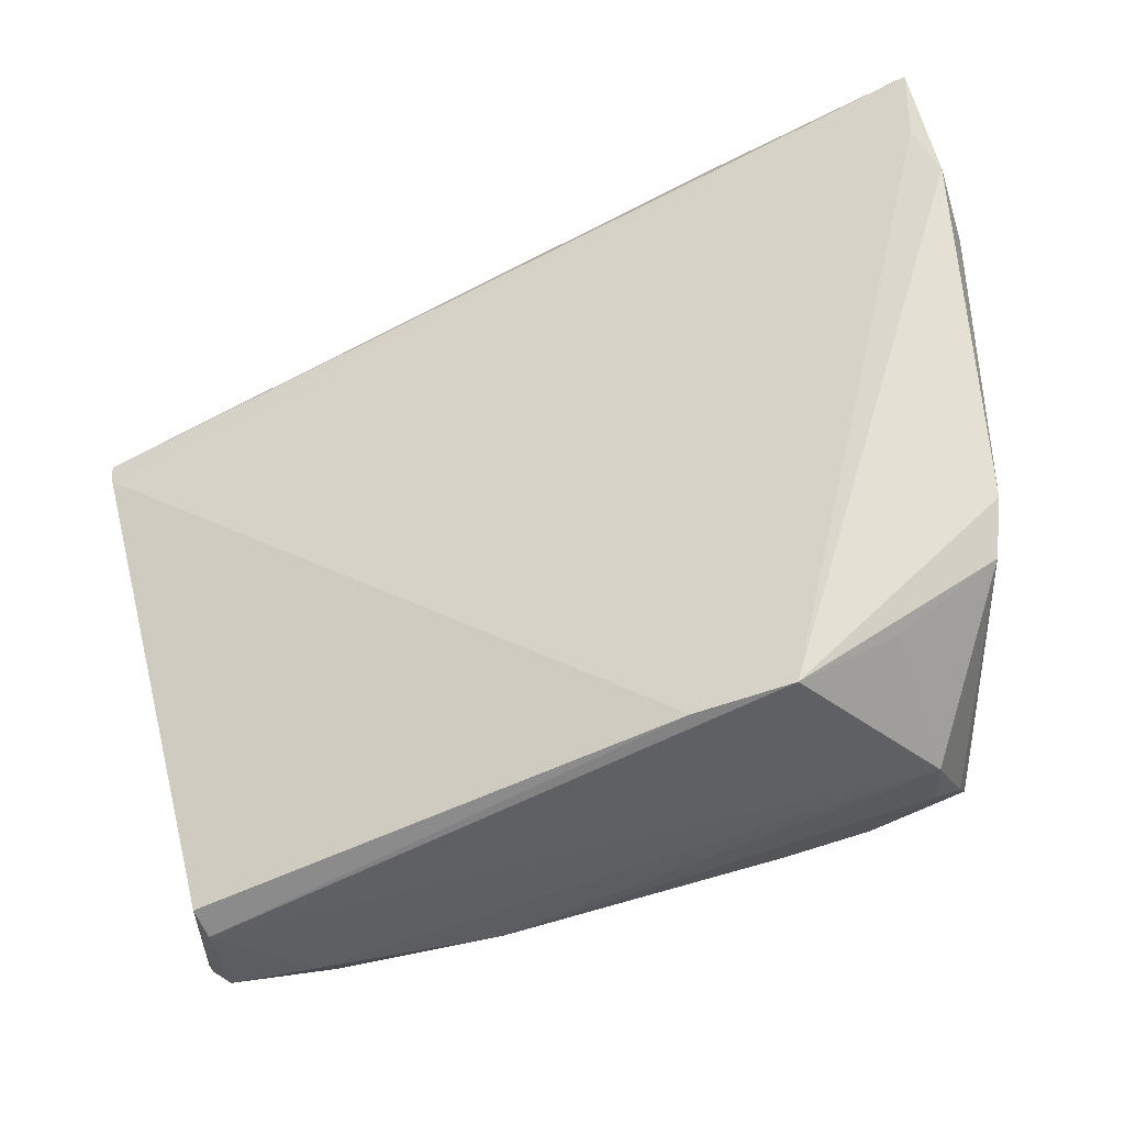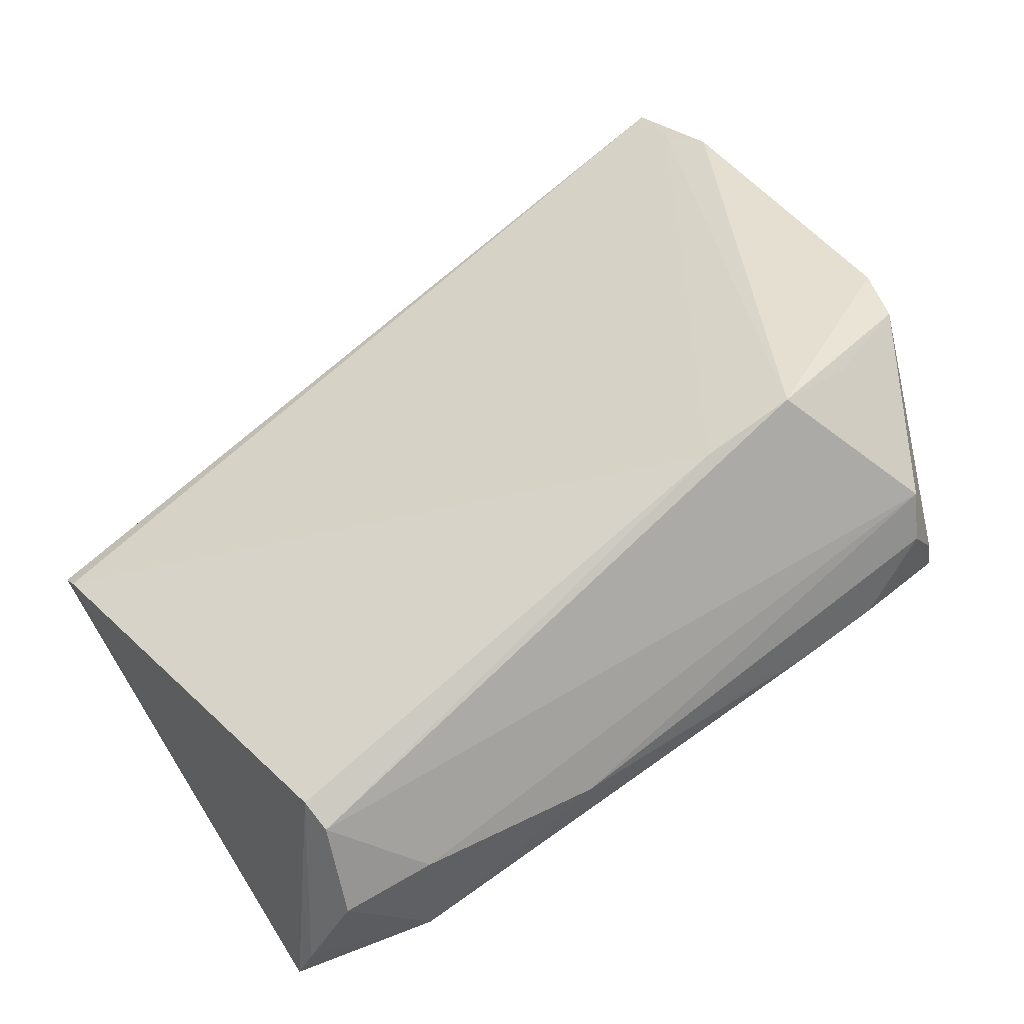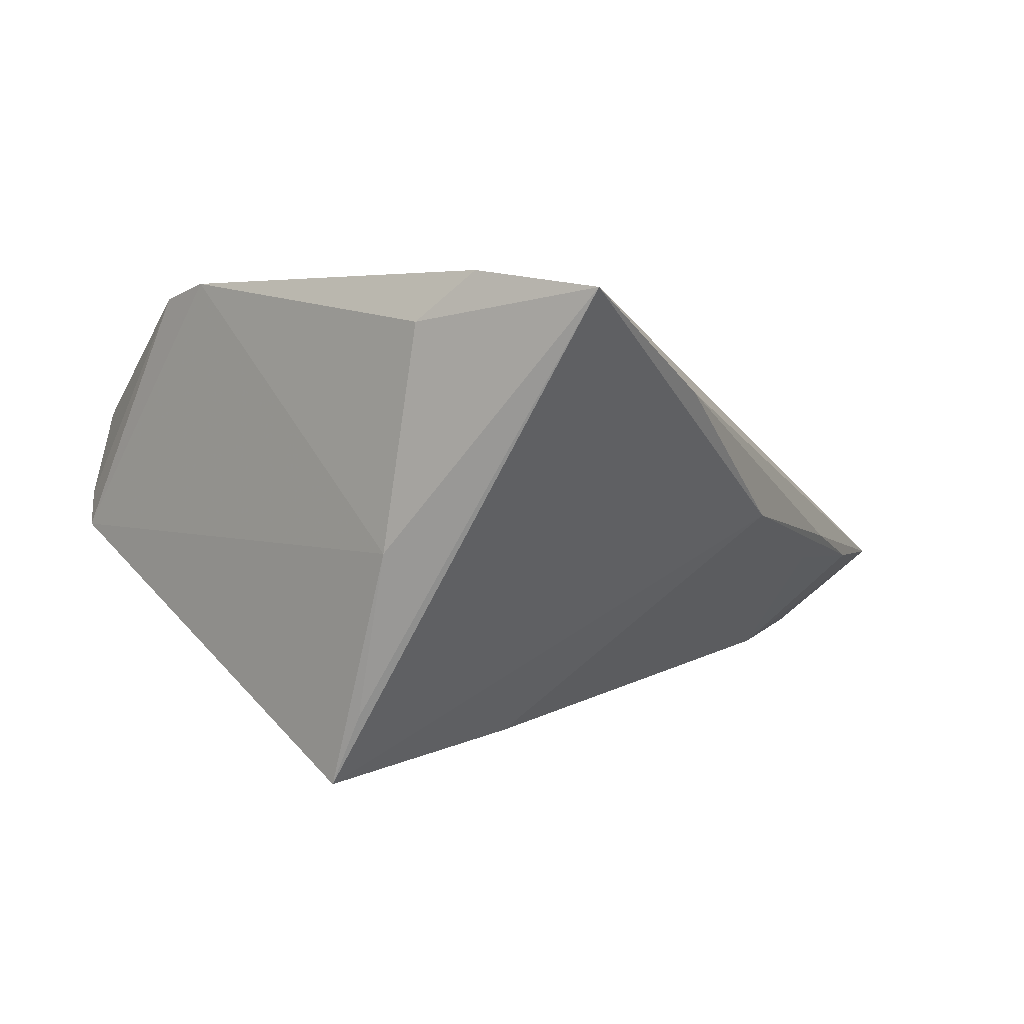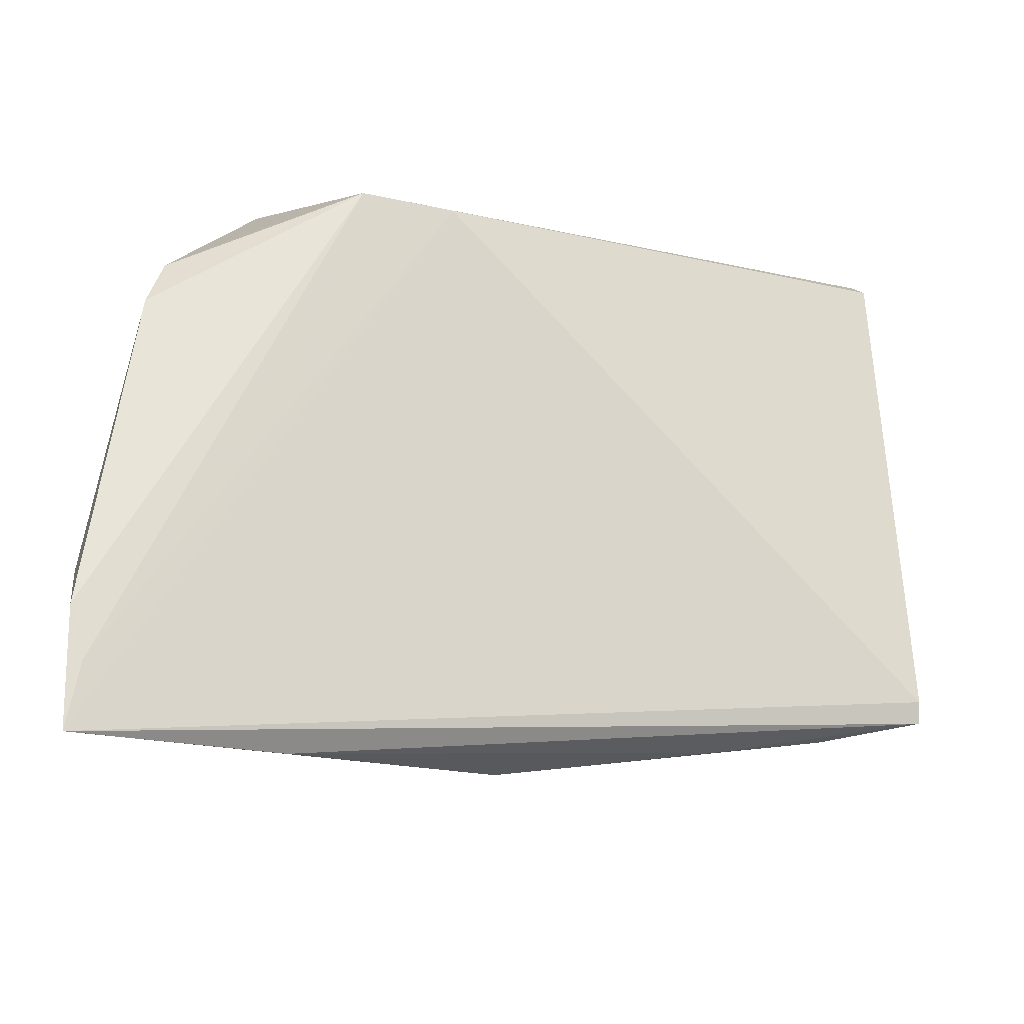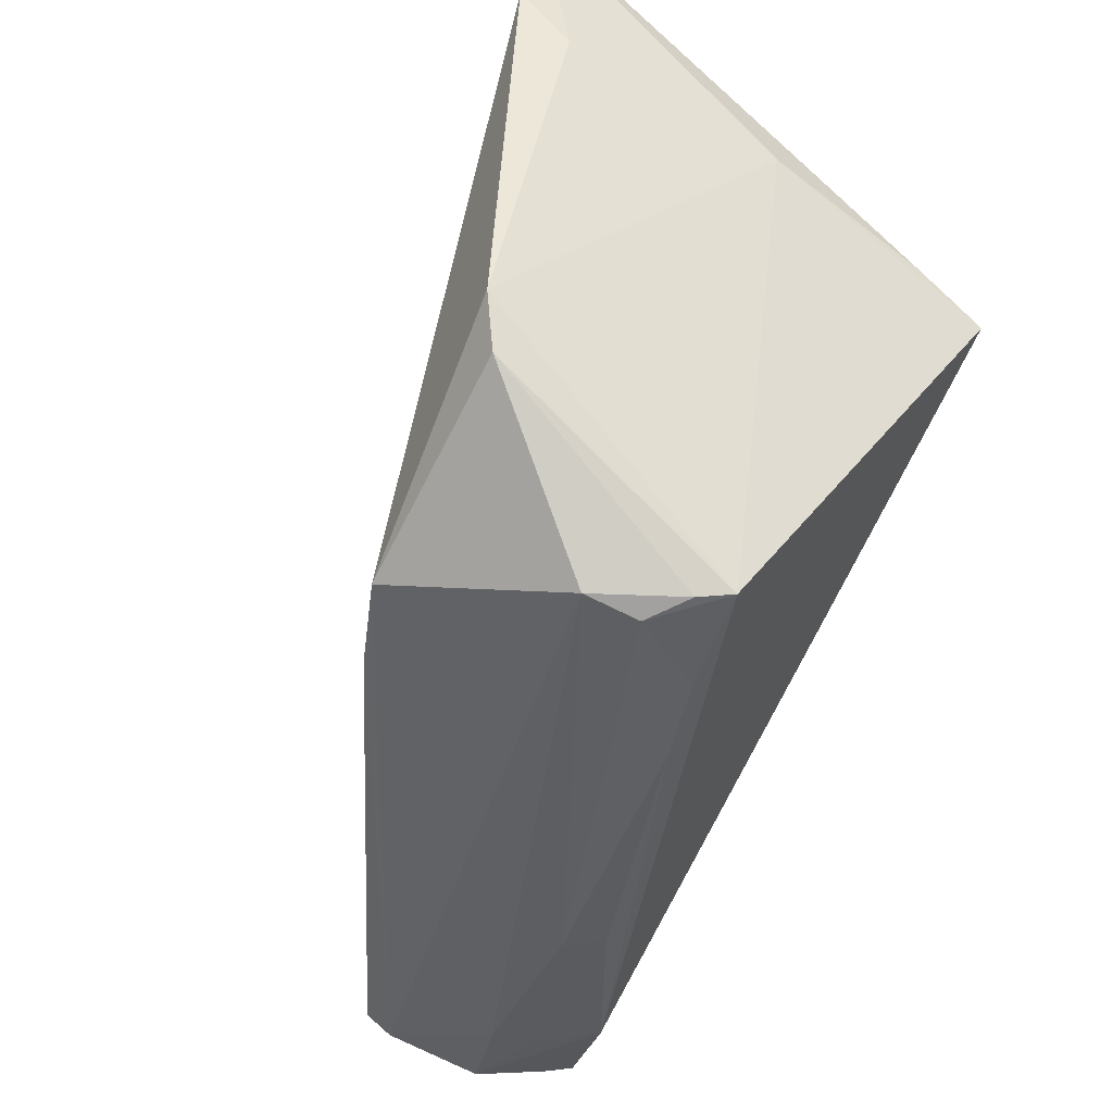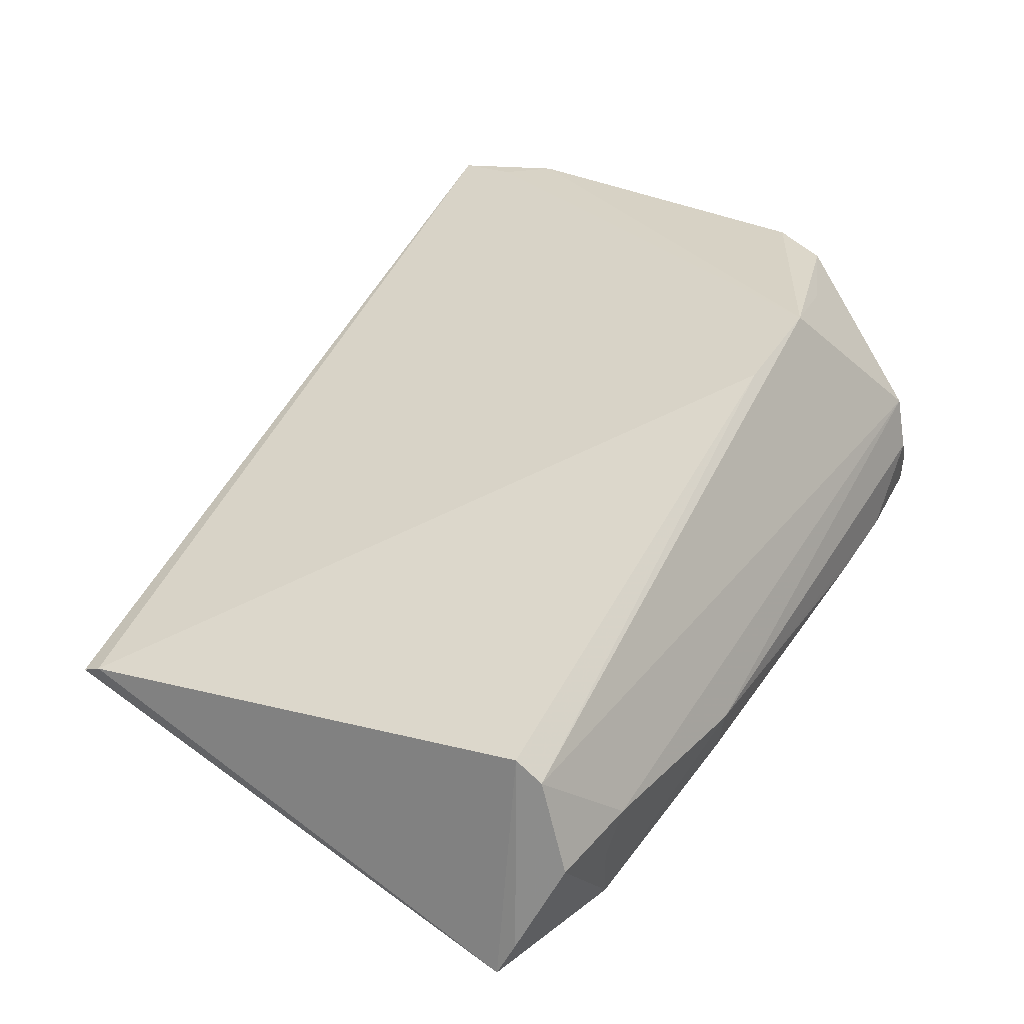
<metadata>
{"format":"obj","ext":"obj","renderer":"f3d","projection":"perspective","resolution":1024,"background":"white","views":[{"elev":65.8,"azim":-13.5,"up":"+Z"},{"elev":36.8,"azim":-34.7,"up":"+Z"},{"elev":3.1,"azim":120.6,"up":"+Z"},{"elev":60.7,"azim":177.8,"up":"+Z"},{"elev":-44.4,"azim":64.8,"up":"+Y"},{"elev":27.4,"azim":-57.6,"up":"+Z"}]}
</metadata>
<code>
v 0.00223 -0.0243 0.02357
v -0.04743 -0.03046 -0.009724
v 0.04261 0.02687 0.02689
v 0.031 -0.03122 0.0007385
v -0.04273 0.007207 -0.01834
v 0.01651 0.01449 -0.02103
v 0.02625 -0.03202 0.01308
v 0.04341 0.02071 0.02215
v 0.01243 -0.02467 0.02689
v 0.01144 -0.03276 -0.00271
v -0.04967 0.02981 -0.0052
v 0.02044 -0.03274 -0.0003676
v -0.02366 0.03227 -0.004236
v -0.04113 0.01534 -0.01626
v -0.04987 -0.02621 -0.01897
v -0.04888 0.02779 -0.006492
v -0.03818 -0.03161 -0.007517
v -0.03922 -0.03032 -0.01284
v -0.03774 0.03185 -0.004867
v 0.02977 -0.03191 0.004201
v -0.04989 0.02753 -0.004188
v 0.04251 0.01633 -0.00019
v -0.02512 0.03398 -0.00163
v -0.02919 0.0226 -0.01538
v 0.02324 -0.02176 0.02515
v 0.03883 0.007564 -0.02411
v 0.03496 -0.01637 0.02547
v 0.02625 -0.03304 0.007504
v 0.02125 0.03946 0.01539
v 0.04117 0.03272 0.02577
v 0.0399 0.01154 -0.01685
v -0.0407 0.02221 -0.01373
v -0.04883 -0.02561 0.00249
v -0.03671 -0.02895 -0.01938
v -0.05051 -0.02443 -0.02266
v 0.0367 -0.01067 0.02689
v 0.04289 0.04019 0.02493
v -0.01782 -0.03185 -0.01078
v -0.0003253 0.03726 0.002094
v -0.04796 -0.02799 0.0001497
v -0.01876 -0.03304 -0.006415
f 8 37 3
f 35 26 34
f 26 4 34
f 39 37 26
f 35 33 21
f 5 26 35
f 13 39 24
f 3 37 30
f 30 9 3
f 3 9 36
f 36 8 3
f 26 37 31
f 11 24 32
f 11 21 37
f 35 21 11
f 11 5 35
f 37 21 1
f 1 30 37
f 9 30 1
f 1 21 33
f 6 39 26
f 6 24 39
f 26 5 6
f 5 24 6
f 32 24 14
f 14 24 5
f 14 11 32
f 40 2 17
f 40 1 33
f 9 1 40
f 7 9 40
f 40 17 7
f 35 34 15
f 34 2 15
f 15 33 35
f 15 40 33
f 2 40 15
f 17 2 18
f 18 2 34
f 28 20 7
f 28 12 4
f 4 20 28
f 17 18 41
f 41 18 34
f 12 28 41
f 7 17 41
f 41 28 7
f 27 36 9
f 7 20 27
f 4 36 27
f 27 20 4
f 8 36 22
f 26 31 22
f 22 4 26
f 22 36 4
f 37 8 22
f 22 31 37
f 13 24 19
f 24 11 19
f 19 39 13
f 37 39 29
f 29 11 37
f 5 11 16
f 16 14 5
f 11 14 16
f 38 41 34
f 25 9 7
f 7 27 25
f 25 27 9
f 23 19 11
f 11 29 23
f 39 19 23
f 23 29 39
f 12 41 10
f 41 38 10
f 10 38 34
f 10 34 4
f 4 12 10

</code>
